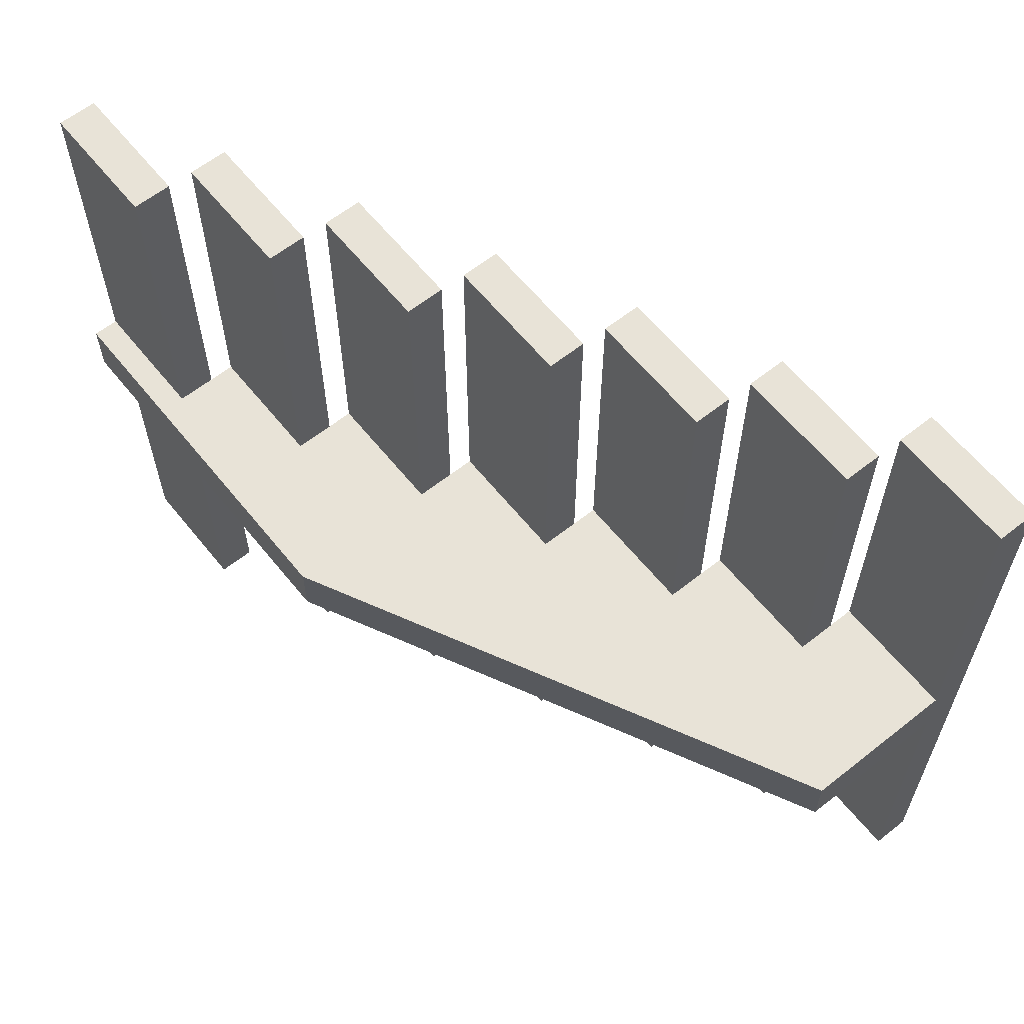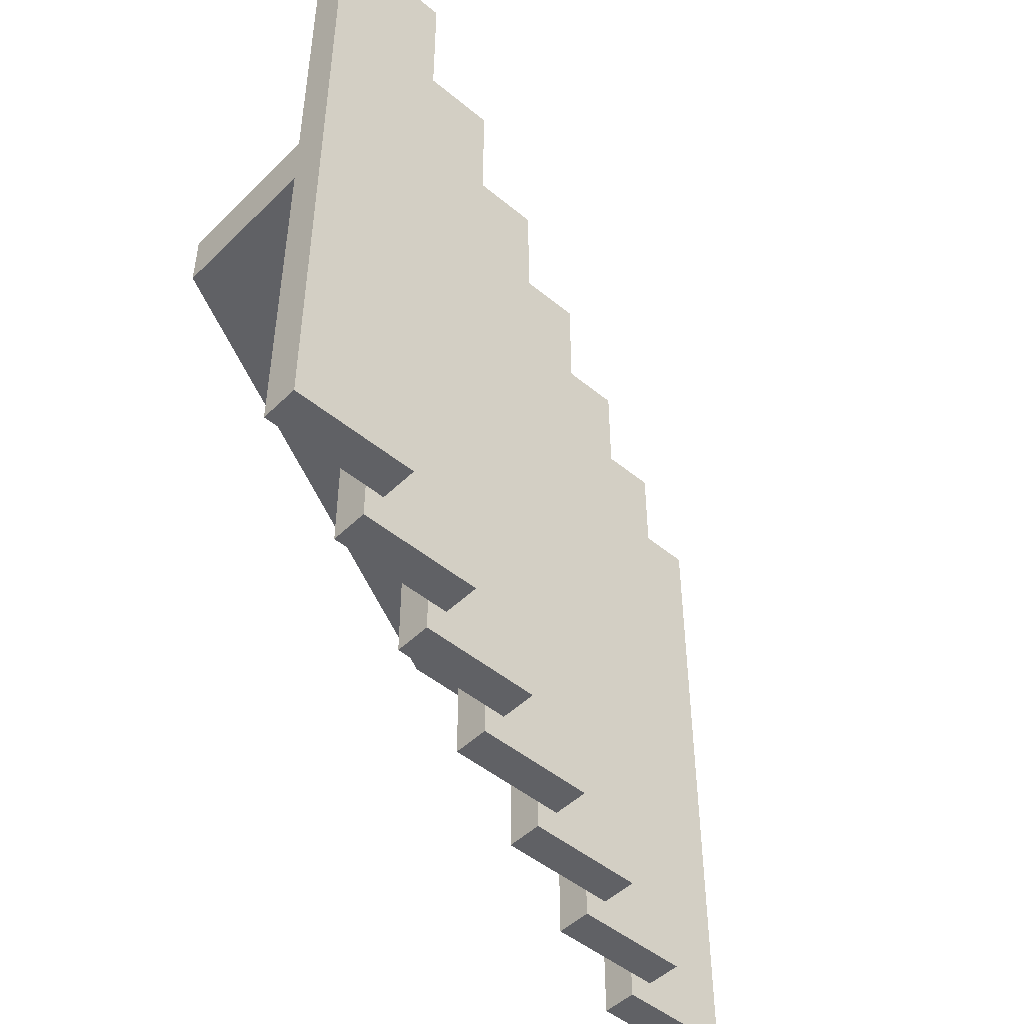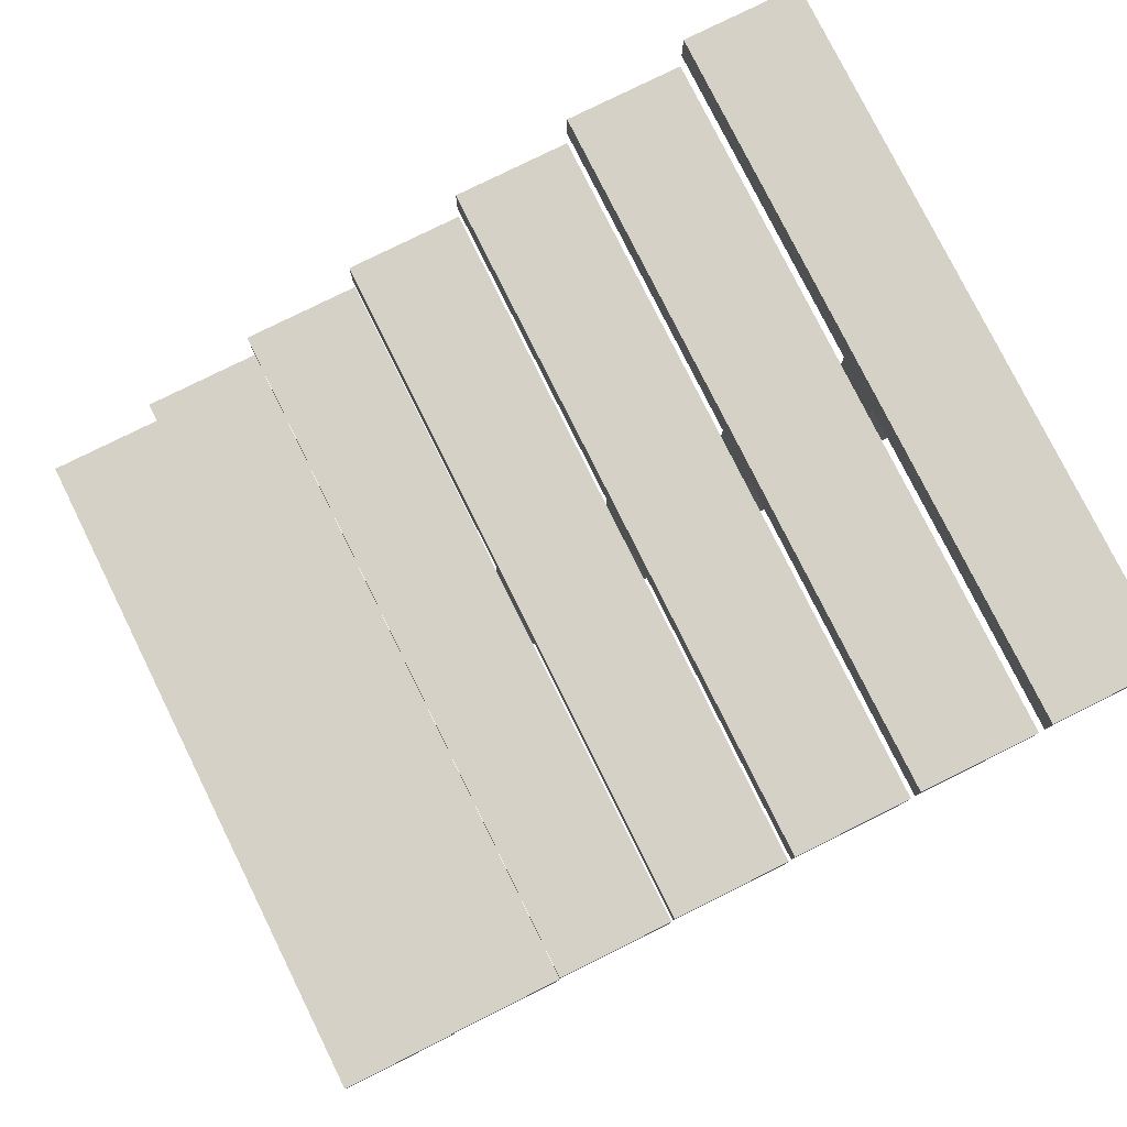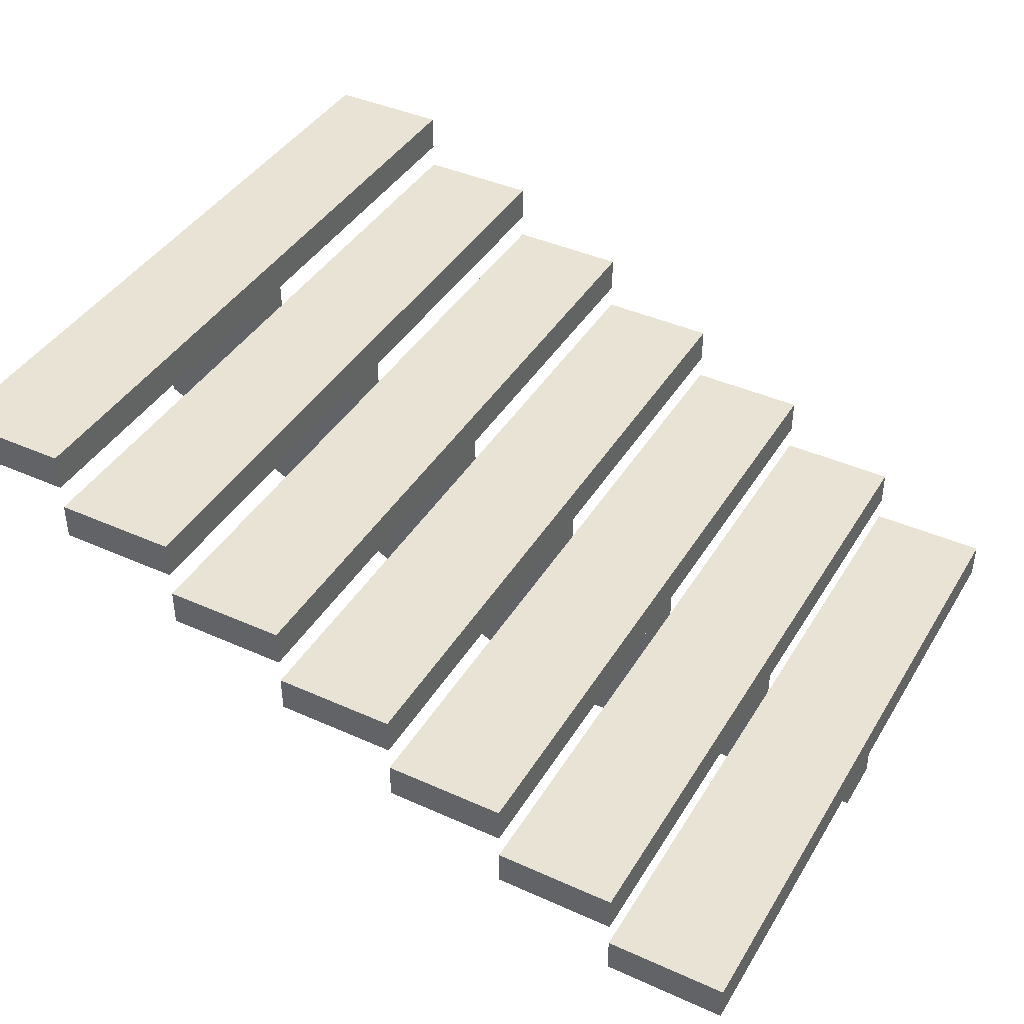
<metadata>
{"format":"obj","ext":"obj","renderer":"f3d","projection":"perspective","resolution":1024,"background":"white","views":[{"elev":61.6,"azim":51.2,"up":"+Z"},{"elev":-48.2,"azim":137.3,"up":"+Z"},{"elev":78.9,"azim":-26.4,"up":"+Y"},{"elev":41.0,"azim":-151.3,"up":"+Y"}]}
</metadata>
<code>
o Soupnewstairs007_high_1
v -1.36 -0.3516 -1.045
v -1.36 -0.3516 -1.045
v -1.36 -0.3516 -1.045
v -1.36 -0.3516 -1.045
v -1.36 -0.3516 -1.045
v -0.9882 -0.1636 1.153
v -0.9882 -0.1636 1.153
v -0.9882 -0.1636 1.153
v -0.9882 -0.1636 1.153
v -0.9882 -0.05092 -1.045
v -0.9882 -0.05092 -1.045
v -0.9882 -0.05092 -1.045
v -0.9882 -0.05092 -1.045
v -0.9882 -0.05092 1.153
v -0.9882 -0.05092 1.153
v -0.9882 -0.05092 1.153
v -0.9882 -0.05092 1.153
v -0.9882 -0.05092 1.153
v -0.6166 -0.1636 -1.045
v -0.6166 -0.1636 -1.045
v -0.6166 -0.1636 -1.045
v -0.6166 -0.1636 -1.045
v -0.6166 -0.1636 1.153
v -0.6166 -0.1636 1.153
v -0.6166 -0.1636 1.153
v -0.6166 -0.1636 1.153
v -0.6166 -0.1636 1.153
v -0.6166 -0.05092 -1.045
v -0.6166 -0.05092 -1.045
v -0.6166 -0.05092 -1.045
v -0.6166 -0.05092 -1.045
v -0.6166 -0.05092 -1.045
v -0.6166 -0.05092 1.153
v -0.6166 -0.05092 1.153
v -0.6166 -0.05092 1.153
v -0.6166 -0.05092 1.153
v -0.6166 0.02437 -1.045
v -0.6166 0.02437 -1.045
v -0.6166 0.02437 -1.045
v -0.6166 0.02437 -1.045
v -0.6166 0.02437 -1.045
v -0.6166 0.02437 1.153
v -0.6166 0.02437 1.153
v -0.6166 0.02437 1.153
v -0.6166 0.02437 1.153
v -0.6166 0.1371 -1.045
v -0.6166 0.1371 -1.045
v -0.6166 0.1371 -1.045
v -0.6166 0.1371 -1.045
v -1.36 -0.3516 1.153
v -1.36 -0.3516 1.153
v -1.36 -0.3516 1.153
v -1.36 -0.3516 1.153
v -0.6166 0.1371 1.153
v -0.6166 0.1371 1.153
v -0.6166 0.1371 1.153
v -0.6166 0.1371 1.153
v -0.6166 0.1371 1.153
v -0.2449 0.02437 -1.045
v -0.2449 0.02437 -1.045
v -0.2449 0.02437 -1.045
v -0.2449 0.02437 -1.045
v -0.2449 0.02437 1.153
v -0.2449 0.02437 1.153
v -0.2449 0.02437 1.153
v -0.2449 0.02437 1.153
v -0.2449 0.02437 1.153
v -0.2449 0.1371 -1.045
v -0.2449 0.1371 -1.045
v -0.2449 0.1371 -1.045
v -0.2449 0.1371 -1.045
v -0.2449 0.1371 -1.045
v -0.2449 0.1371 1.153
v -0.2449 0.1371 1.153
v -0.2449 0.1371 1.153
v -0.2449 0.1371 1.153
v -0.2449 0.2124 -1.045
v -0.2449 0.2124 -1.045
v -0.2449 0.2124 -1.045
v -0.2449 0.2124 -1.045
v -0.2449 0.2124 -1.045
v -0.2449 0.2124 1.153
v -0.2449 0.2124 1.153
v -0.2449 0.2124 1.153
v -0.2449 0.2124 1.153
v -0.2449 0.3251 -1.045
v -0.2449 0.3251 -1.045
v -0.2449 0.3251 -1.045
v -0.2449 0.3251 -1.045
v -0.2449 0.3251 1.153
v -0.2449 0.3251 1.153
v -0.2449 0.3251 1.153
v -0.2449 0.3251 1.153
v -0.2449 0.3251 1.153
v 0.1267 0.2124 -1.045
v 0.1267 0.2124 -1.045
v 0.1267 0.2124 -1.045
v 0.1267 0.2124 -1.045
v -1.36 -0.2389 -1.045
v -1.36 -0.2389 -1.045
v -1.36 -0.2389 -1.045
v -1.36 -0.2389 -1.045
v 0.1267 0.2124 1.153
v 0.1267 0.2124 1.153
v 0.1267 0.2124 1.153
v 0.1267 0.2124 1.153
v 0.1267 0.2124 1.153
v 0.1267 0.3251 -1.045
v 0.1267 0.3251 -1.045
v 0.1267 0.3251 -1.045
v 0.1267 0.3251 -1.045
v 0.1267 0.3251 -1.045
v 0.1267 0.3251 1.153
v 0.1267 0.3251 1.153
v 0.1267 0.3251 1.153
v 0.1267 0.3251 1.153
v 0.1267 0.4004 -1.045
v 0.1267 0.4004 -1.045
v 0.1267 0.4004 -1.045
v 0.1267 0.4004 -1.045
v 0.1267 0.4004 -1.045
v 0.1267 0.4004 1.153
v 0.1267 0.4004 1.153
v 0.1267 0.4004 1.153
v 0.1267 0.4004 1.153
v 0.1267 0.5131 -1.045
v 0.1267 0.5131 -1.045
v 0.1267 0.5131 -1.045
v 0.1267 0.5131 -1.045
v 0.1267 0.5131 1.153
v 0.1267 0.5131 1.153
v 0.1267 0.5131 1.153
v 0.1267 0.5131 1.153
v 0.1267 0.5131 1.153
v 0.4983 0.4004 -1.045
v 0.4983 0.4004 -1.045
v 0.4983 0.4004 -1.045
v 0.4983 0.4004 -1.045
v 0.4983 0.4004 1.153
v 0.4983 0.4004 1.153
v 0.4983 0.4004 1.153
v 0.4983 0.4004 1.153
v 0.4983 0.4004 1.153
v 0.4983 0.5131 -1.045
v 0.4983 0.5131 -1.045
v 0.4983 0.5131 -1.045
v 0.4983 0.5131 -1.045
v 0.4983 0.5131 -1.045
v -1.36 -0.2389 1.153
v -1.36 -0.2389 1.153
v -1.36 -0.2389 1.153
v -1.36 -0.2389 1.153
v -1.36 -0.2389 1.153
v 0.4983 0.5131 1.153
v 0.4983 0.5131 1.153
v 0.4983 0.5131 1.153
v 0.4983 0.5131 1.153
v 0.4983 0.5884 -1.045
v 0.4983 0.5884 -1.045
v 0.4983 0.5884 -1.045
v 0.4983 0.5884 -1.045
v 0.4983 0.5884 -1.045
v 0.4983 0.5884 1.153
v 0.4983 0.5884 1.153
v 0.4983 0.5884 1.153
v 0.4983 0.5884 1.153
v 0.4983 0.7011 -1.045
v 0.4983 0.7011 -1.045
v 0.4983 0.7011 -1.045
v 0.4983 0.7011 -1.045
v 0.4983 0.7011 1.153
v 0.4983 0.7011 1.153
v 0.4983 0.7011 1.153
v 0.4983 0.7011 1.153
v 0.4983 0.7011 1.153
v 0.87 0.5884 -1.045
v 0.87 0.5884 -1.045
v 0.87 0.5884 -1.045
v 0.87 0.5884 -1.045
v 0.87 0.5884 1.153
v 0.87 0.5884 1.153
v 0.87 0.5884 1.153
v 0.87 0.5884 1.153
v 0.87 0.5884 1.153
v 0.87 0.7011 -1.045
v 0.87 0.7011 -1.045
v 0.87 0.7011 -1.045
v 0.87 0.7011 -1.045
v 0.87 0.7011 -1.045
v 0.87 0.7011 1.153
v 0.87 0.7011 1.153
v 0.87 0.7011 1.153
v 0.87 0.7011 1.153
v 0.87 0.7764 -1.045
v 0.87 0.7764 -1.045
v 0.87 0.7764 -1.045
v 0.87 0.7764 -1.045
v 0.87 0.7764 -1.045
v -0.9882 -0.3516 -1.045
v -0.9882 -0.3516 -1.045
v -0.9882 -0.3516 -1.045
v -0.9882 -0.3516 -1.045
v 0.87 0.7764 1.153
v 0.87 0.7764 1.153
v 0.87 0.7764 1.153
v 0.87 0.7764 1.153
v 0.87 0.8891 -1.045
v 0.87 0.8891 -1.045
v 0.87 0.8891 -1.045
v 0.87 0.8891 -1.045
v 0.87 0.8891 1.153
v 0.87 0.8891 1.153
v 0.87 0.8891 1.153
v 0.87 0.8891 1.153
v 0.87 0.8891 1.153
v 1.242 0.7764 -1.045
v 1.242 0.7764 -1.045
v 1.242 0.7764 -1.045
v 1.242 0.7764 -1.045
v 1.242 0.7764 1.153
v 1.242 0.7764 1.153
v 1.242 0.7764 1.153
v 1.242 0.7764 1.153
v 1.242 0.7764 1.153
v 1.242 0.8891 -1.045
v 1.242 0.8891 -1.045
v 1.242 0.8891 -1.045
v 1.242 0.8891 -1.045
v 1.242 0.8891 -1.045
v 1.242 0.8891 1.153
v 1.242 0.8891 1.153
v 1.242 0.8891 1.153
v 1.242 0.8891 1.153
v 1.242 0.7764 -0.03075
v 1.242 0.7764 -0.03075
v 1.242 0.7764 -0.03075
v 1.242 0.7764 -0.03075
v 1.242 0.7764 -0.03075
v 1.242 0.7764 -0.03075
v 1.242 0.7764 0.1383
v 1.242 0.7764 0.1383
v 1.242 0.7764 0.1383
v 1.242 0.7764 0.1383
v 1.242 0.7764 0.1383
v 1.242 0.7764 0.1383
v 0.87 0.7764 -0.03075
v 0.87 0.7764 -0.03075
v 0.87 0.7764 -0.03075
v 0.87 0.7764 -0.03075
v -0.9882 -0.3516 1.153
v -0.9882 -0.3516 1.153
v -0.9882 -0.3516 1.153
v -0.9882 -0.3516 1.153
v -0.9882 -0.3516 1.153
v 0.87 0.7764 0.1383
v 0.87 0.7764 0.1383
v 0.87 0.7764 0.1383
v 0.87 0.7764 0.1383
v 0.87 0.5884 -0.03075
v 0.87 0.5884 -0.03075
v 0.87 0.5884 -0.03075
v 0.87 0.5884 -0.03075
v 0.87 0.5884 -0.03075
v 0.87 0.5884 -0.03075
v 0.87 0.5884 -0.03075
v 0.87 0.5884 0.1383
v 0.87 0.5884 0.1383
v 0.87 0.5884 0.1383
v 0.87 0.5884 0.1383
v 0.87 0.5884 0.1383
v 0.87 0.5884 0.1383
v 0.87 0.5884 0.1383
v 0.4983 0.5884 -0.03075
v 0.4983 0.5884 -0.03075
v 0.4983 0.5884 -0.03075
v 0.4983 0.5884 -0.03075
v 0.4983 0.5884 0.1383
v 0.4983 0.5884 0.1383
v 0.4983 0.5884 0.1383
v 0.4983 0.5884 0.1383
v 0.4983 0.4004 -0.03075
v 0.4983 0.4004 -0.03075
v 0.4983 0.4004 -0.03075
v 0.4983 0.4004 -0.03075
v 0.4983 0.4004 -0.03075
v 0.4983 0.4004 -0.03075
v 0.4983 0.4004 -0.03075
v 0.4983 0.4004 0.1383
v 0.4983 0.4004 0.1383
v 0.4983 0.4004 0.1383
v 0.4983 0.4004 0.1383
v 0.4983 0.4004 0.1383
v 0.4983 0.4004 0.1383
v 0.4983 0.4004 0.1383
v 0.1267 0.4004 -0.03075
v 0.1267 0.4004 -0.03075
v 0.1267 0.4004 -0.03075
v 0.1267 0.4004 -0.03075
v 0.1267 0.4004 0.1383
v 0.1267 0.4004 0.1383
v 0.1267 0.4004 0.1383
v 0.1267 0.4004 0.1383
v 0.1267 0.2124 -0.03075
v 0.1267 0.2124 -0.03075
v 0.1267 0.2124 -0.03075
v 0.1267 0.2124 -0.03075
v 0.1267 0.2124 -0.03075
v 0.1267 0.2124 -0.03075
v 0.1267 0.2124 -0.03075
v -0.9882 -0.2389 -1.045
v -0.9882 -0.2389 -1.045
v -0.9882 -0.2389 -1.045
v -0.9882 -0.2389 -1.045
v -0.9882 -0.2389 -1.045
v 0.1267 0.2124 0.1383
v 0.1267 0.2124 0.1383
v 0.1267 0.2124 0.1383
v 0.1267 0.2124 0.1383
v 0.1267 0.2124 0.1383
v 0.1267 0.2124 0.1383
v 0.1267 0.2124 0.1383
v -0.2449 0.2124 -0.03075
v -0.2449 0.2124 -0.03075
v -0.2449 0.2124 -0.03075
v -0.2449 0.2124 -0.03075
v -0.2449 0.2124 0.1383
v -0.2449 0.2124 0.1383
v -0.2449 0.2124 0.1383
v -0.2449 0.2124 0.1383
v -0.2449 0.02437 -0.03075
v -0.2449 0.02437 -0.03075
v -0.2449 0.02437 -0.03075
v -0.2449 0.02437 -0.03075
v -0.2449 0.02437 -0.03075
v -0.2449 0.02437 -0.03075
v -0.2449 0.02437 -0.03075
v -0.2449 0.02437 0.1383
v -0.2449 0.02437 0.1383
v -0.2449 0.02437 0.1383
v -0.2449 0.02437 0.1383
v -0.2449 0.02437 0.1383
v -0.2449 0.02437 0.1383
v -0.2449 0.02437 0.1383
v -0.6166 0.02437 -0.03075
v -0.6166 0.02437 -0.03075
v -0.6166 0.02437 -0.03075
v -0.6166 0.02437 -0.03075
v -0.6166 0.02437 0.1383
v -0.6166 0.02437 0.1383
v -0.6166 0.02437 0.1383
v -0.6166 0.02437 0.1383
v -0.6166 -0.1636 -0.03075
v -0.6166 -0.1636 -0.03075
v -0.6166 -0.1636 -0.03075
v -0.6166 -0.1636 -0.03075
v -0.6166 -0.1636 -0.03075
v -0.6166 -0.1636 -0.03075
v -0.6166 -0.1636 -0.03075
v -0.6166 -0.1636 0.1383
v -0.6166 -0.1636 0.1383
v -0.6166 -0.1636 0.1383
v -0.6166 -0.1636 0.1383
v -0.6166 -0.1636 0.1383
v -0.6166 -0.1636 0.1383
v -0.6166 -0.1636 0.1383
v -0.9882 -0.1636 -0.03075
v -0.9882 -0.1636 -0.03075
v -0.9882 -0.1636 -0.03075
v -0.9882 -0.1636 -0.03075
v -0.9882 -0.2389 1.153
v -0.9882 -0.2389 1.153
v -0.9882 -0.2389 1.153
v -0.9882 -0.2389 1.153
v -0.9882 -0.1636 0.1383
v -0.9882 -0.1636 0.1383
v -0.9882 -0.1636 0.1383
v -0.9882 -0.1636 0.1383
v -0.9882 -0.3516 -0.03075
v -0.9882 -0.3516 -0.03075
v -0.9882 -0.3516 -0.03075
v -0.9882 -0.3516 -0.03075
v -0.9882 -0.3516 -0.03075
v -0.9882 -0.3516 -0.03075
v -0.9882 -0.3516 -0.03075
v -0.9882 -0.3516 0.1383
v -0.9882 -0.3516 0.1383
v -0.9882 -0.3516 0.1383
v -0.9882 -0.3516 0.1383
v -0.9882 -0.3516 0.1383
v -0.9882 -0.3516 0.1383
v -0.9882 -0.3516 0.1383
v -1.36 -0.3516 -0.03075
v -1.36 -0.3516 -0.03075
v -1.36 -0.3516 -0.03075
v -1.36 -0.3516 -0.03075
v -1.36 -0.3516 0.1383
v -1.36 -0.3516 0.1383
v -1.36 -0.3516 0.1383
v -1.36 -0.3516 0.1383
v -1.36 -0.4269 -0.03075
v -1.36 -0.4269 -0.03075
v -1.36 -0.4269 -0.03075
v -1.36 -0.4269 -0.03075
v -1.36 -0.4269 -0.03075
v -1.36 -0.4269 0.1383
v -1.36 -0.4269 0.1383
v -1.36 -0.4269 0.1383
v -1.36 -0.4269 0.1383
v -1.36 -0.4269 0.1383
v -0.2458 -0.4269 -0.03075
v -0.2458 -0.4269 -0.03075
v -0.2458 -0.4269 -0.03075
v -0.2458 -0.4269 -0.03075
v -0.2458 -0.4269 -0.03075
v -0.2458 -0.4269 -0.03075
v -0.2458 -0.4269 -0.03075
v -0.2458 -0.4269 -0.03075
v -0.2458 -0.4269 -0.03075
v -0.2458 -0.4269 -0.03075
v -0.2458 -0.4269 -0.03075
v -0.2458 -0.4269 0.1383
v -0.2458 -0.4269 0.1383
v -0.2458 -0.4269 0.1383
v -0.2458 -0.4269 0.1383
v -0.2458 -0.4269 0.1383
v -0.2458 -0.4269 0.1383
v -0.2458 -0.4269 0.1383
v -0.2458 -0.4269 0.1383
v -0.2458 -0.4269 0.1383
v -0.2458 -0.4269 0.1383
v -0.2458 -0.4269 0.1383
v 1.242 0.3255 -0.03075
v 1.242 0.3255 -0.03075
v 1.242 0.3255 -0.03075
v 1.242 0.3255 -0.03075
v -0.9882 -0.1636 -1.045
v -0.9882 -0.1636 -1.045
v -0.9882 -0.1636 -1.045
v -0.9882 -0.1636 -1.045
v -0.9882 -0.1636 -1.045
v 1.242 0.3255 0.1383
v 1.242 0.3255 0.1383
v 1.242 0.3255 0.1383
v 1.242 0.3255 0.1383
f 152 102 4
f 5 53 153
f 314 373 254
f 250 199 310
f 370 311 99
f 100 149 371
f 200 251 50
f 51 2 201
f 312 202 3
f 1 101 313
f 252 372 150
f 151 52 253
f 14 11 436
f 437 7 16
f 28 33 23
f 24 19 29
f 34 30 12
f 13 17 35
f 21 25 8
f 9 438 22
f 31 20 439
f 440 10 32
f 27 36 18
f 15 6 26
f 54 46 37
f 38 42 55
f 68 73 63
f 64 59 69
f 74 70 47
f 48 56 75
f 60 65 43
f 44 39 61
f 71 62 41
f 40 49 72
f 66 76 57
f 58 45 67
f 90 86 77
f 78 82 91
f 108 113 103
f 104 95 109
f 114 110 87
f 88 92 115
f 96 105 83
f 84 79 97
f 111 98 80
f 81 89 112
f 106 116 93
f 94 85 107
f 130 126 117
f 118 122 131
f 144 154 139
f 140 135 145
f 155 146 127
f 128 132 156
f 136 141 123
f 124 119 137
f 147 138 120
f 121 129 148
f 142 157 133
f 134 125 143
f 171 167 158
f 159 163 172
f 185 190 180
f 181 176 186
f 191 187 168
f 169 173 192
f 177 182 164
f 165 160 178
f 188 179 161
f 162 170 189
f 183 193 174
f 175 166 184
f 211 207 194
f 195 203 212
f 225 230 220
f 221 216 226
f 231 227 208
f 209 213 232
f 217 222 204
f 205 196 218
f 228 219 197
f 198 210 229
f 223 233 214
f 215 206 224
f 378 366 352
f 353 344 330
f 331 322 303
f 304 295 281
f 282 273 259
f 260 246 234
f 235 432 410
f 261 236 411
f 283 262 412
f 305 284 413
f 332 306 414
f 354 333 415
f 379 355 416
f 380 417 400
f 381 401 392
f 421 441 240
f 241 255 266
f 422 242 267
f 268 277 288
f 423 269 289
f 290 299 315
f 424 291 316
f 317 326 337
f 425 318 338
f 339 348 359
f 426 340 360
f 361 374 385
f 427 362 386
f 405 428 387
f 406 388 396
f 256 243 237
f 238 247 257
f 270 258 248
f 249 263 271
f 278 272 264
f 265 274 279
f 292 280 275
f 276 285 293
f 300 294 286
f 287 296 301
f 319 302 297
f 298 307 320
f 327 321 308
f 309 323 328
f 341 329 324
f 325 334 342
f 349 343 335
f 336 345 350
f 363 351 346
f 347 356 364
f 375 365 357
f 358 367 376
f 389 377 368
f 369 382 390
f 397 391 383
f 384 393 398
f 407 399 394
f 395 402 408
f 429 409 403
f 404 418 430
f 442 431 419
f 420 433 443
f 244 444 434
f 435 239 245

</code>
